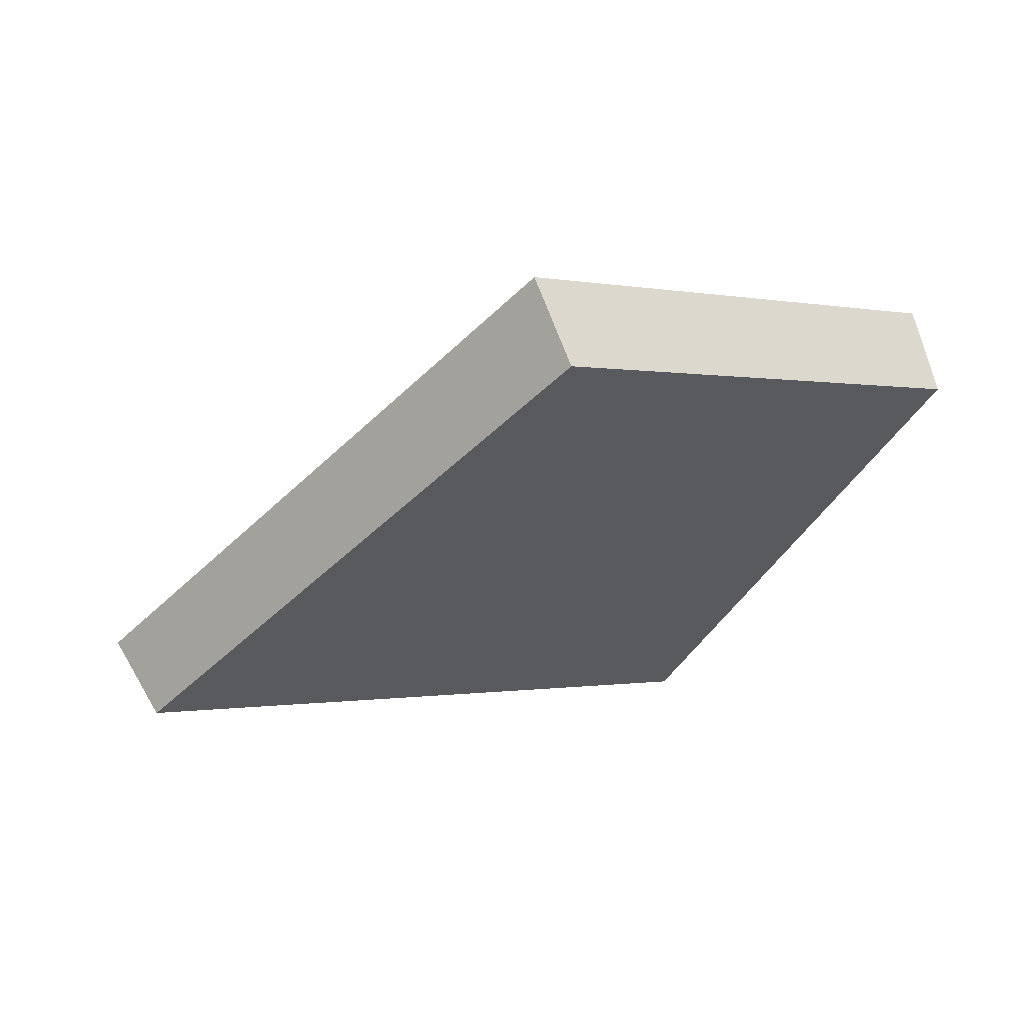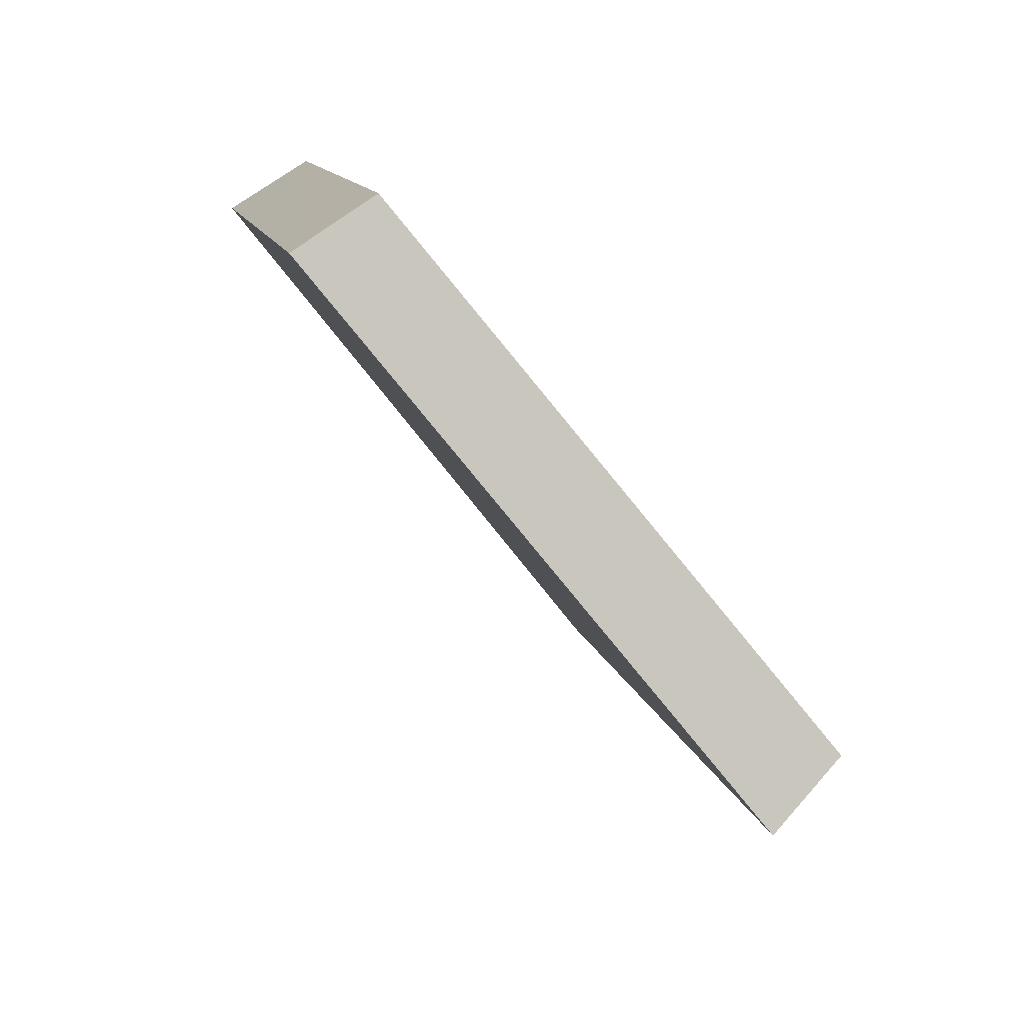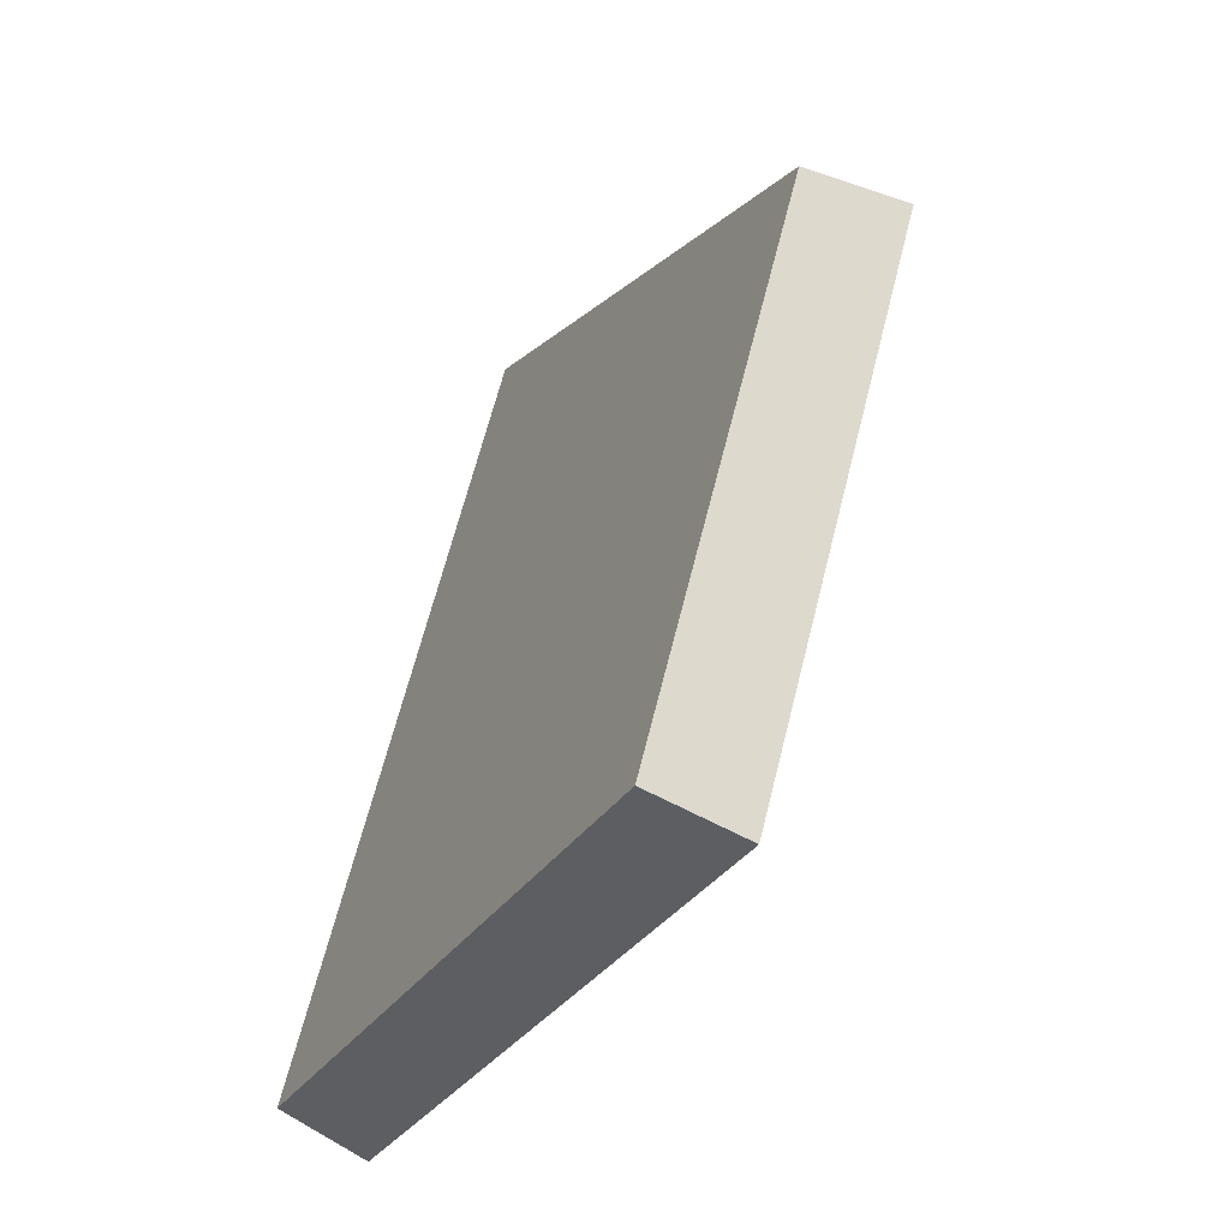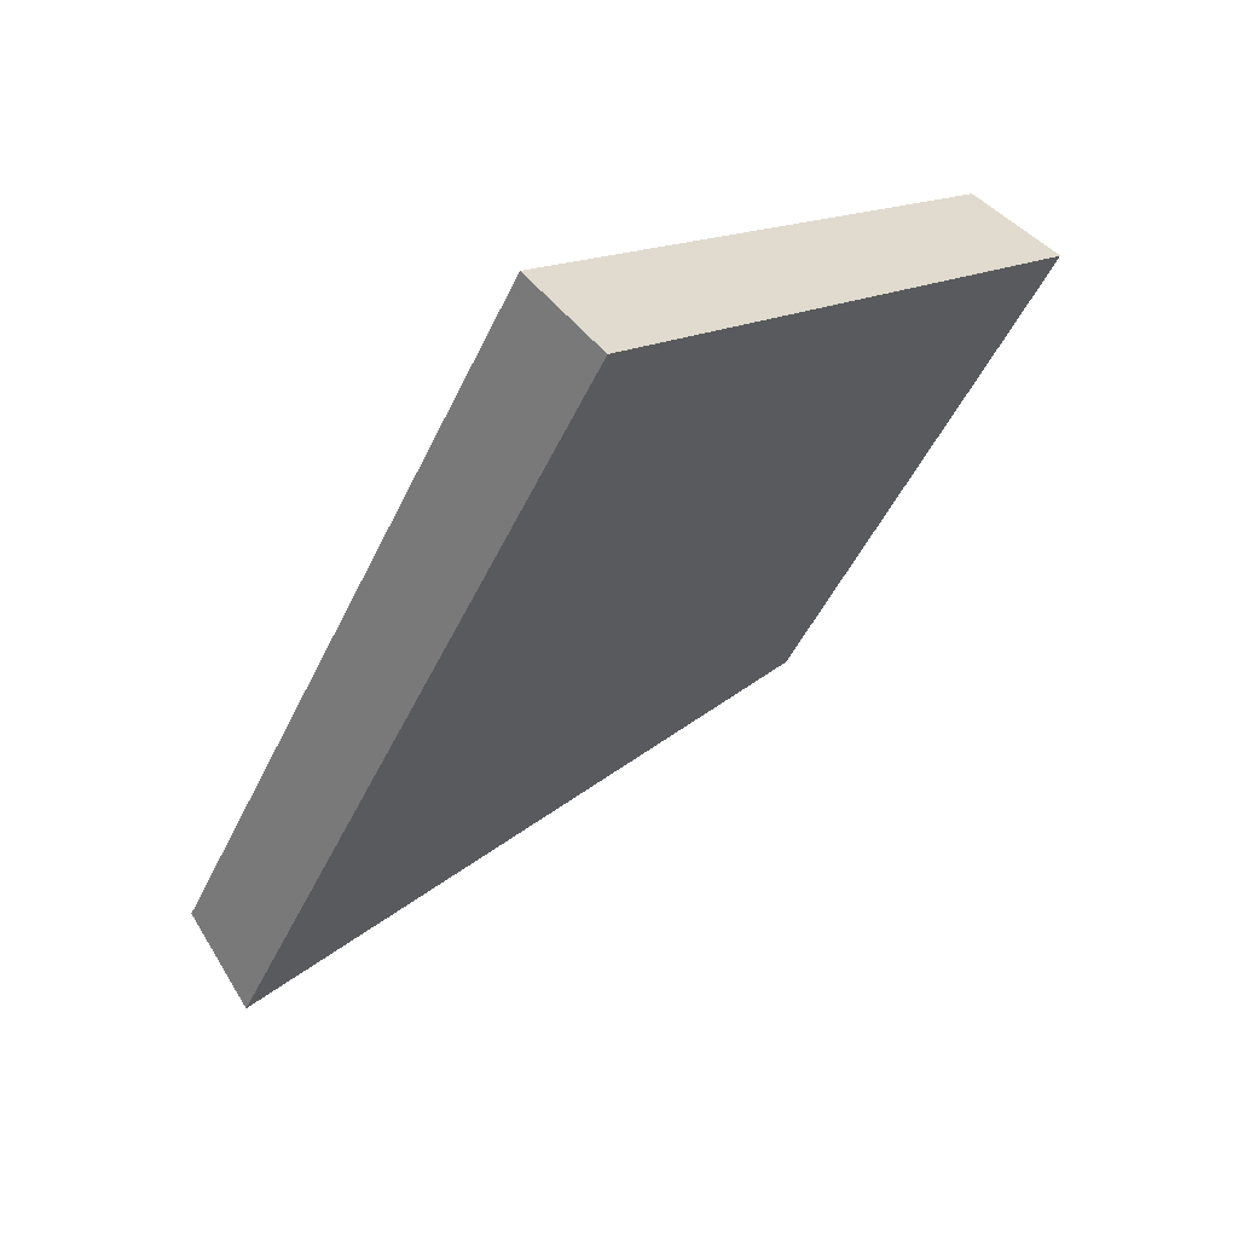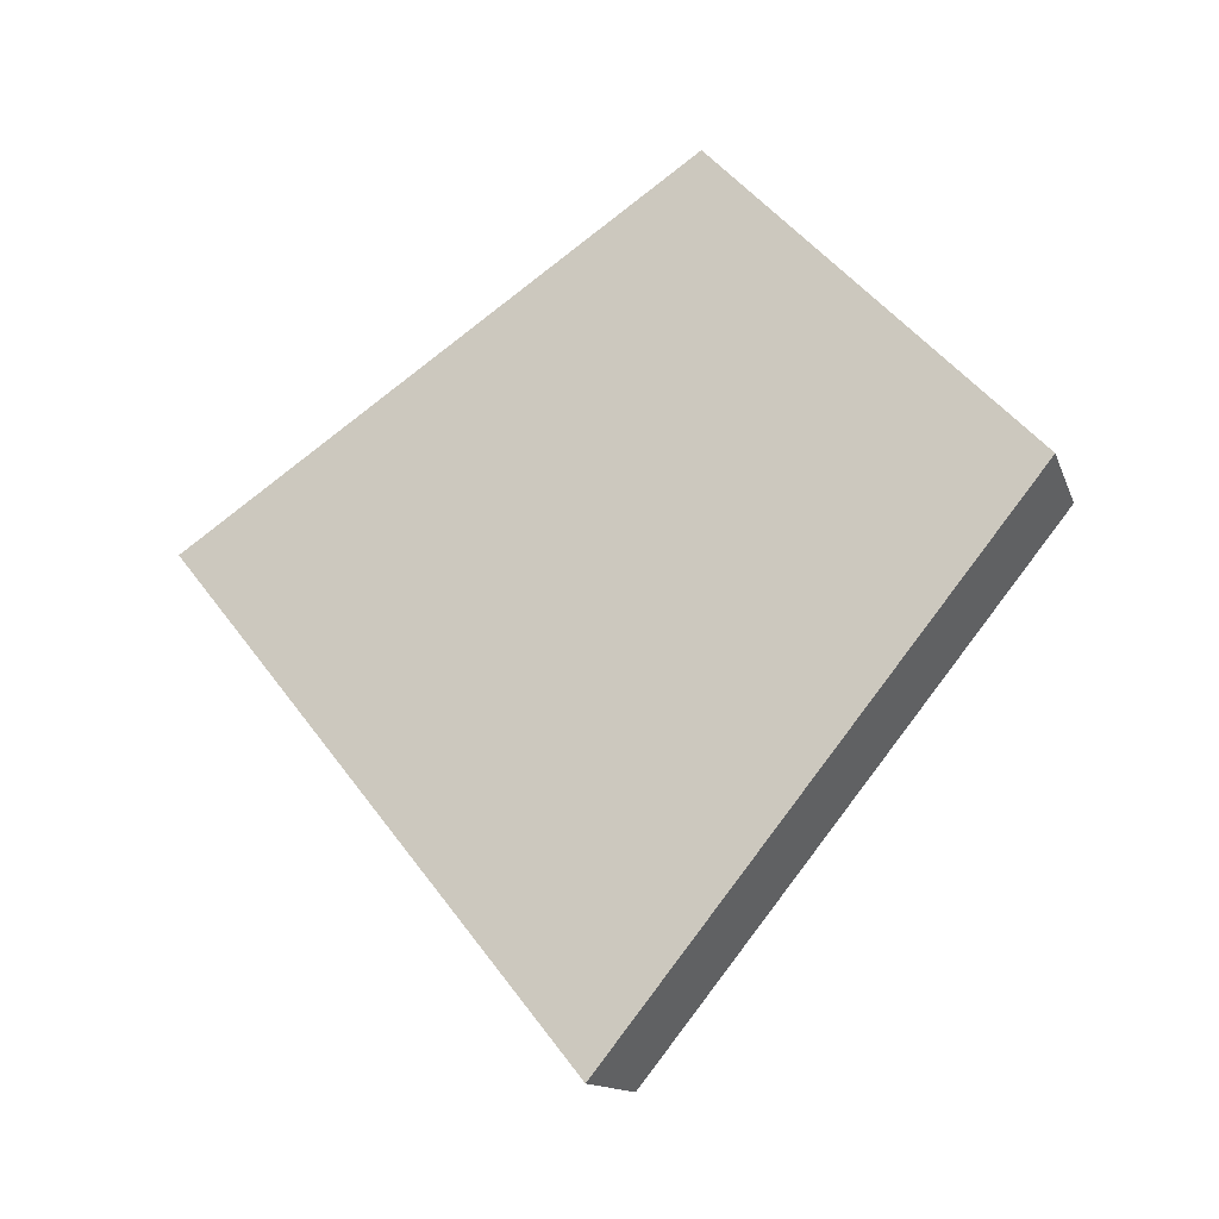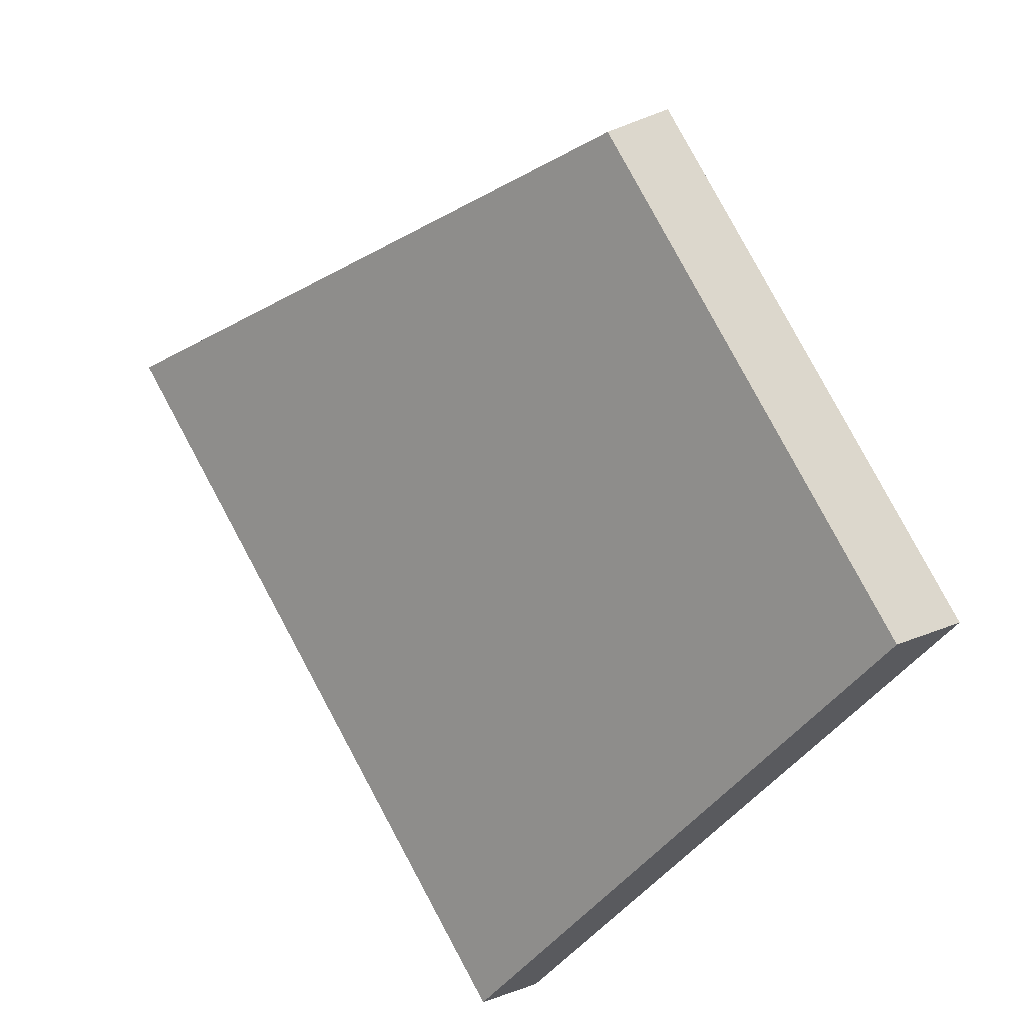
<metadata>
{"format":"obj","ext":"obj","renderer":"f3d","projection":"perspective","resolution":1024,"background":"white","views":[{"elev":-0.4,"azim":-14.2,"up":"+Y"},{"elev":37.8,"azim":-103.0,"up":"+Z"},{"elev":36.3,"azim":105.4,"up":"+Z"},{"elev":-72.8,"azim":64.2,"up":"+Z"},{"elev":44.3,"azim":-96.9,"up":"+Y"},{"elev":51.7,"azim":58.2,"up":"+Z"}]}
</metadata>
<code>
v 2.101 0.1118 2.671
v 2.114 0.1118 2.664
v 2.117 0.1186 2.675
v 2.107 0.1186 2.679
v 2.117 0.1203 2.674
v 2.117 0.1186 2.675
v 2.114 0.1118 2.664
v 2.114 0.1132 2.663
v 2.107 0.1203 2.679
v 2.107 0.1186 2.679
v 2.117 0.1186 2.675
v 2.117 0.1203 2.674
v 2.114 0.1132 2.663
v 2.114 0.1118 2.664
v 2.101 0.1118 2.671
v 2.1 0.1132 2.67
v 2.1 0.1132 2.67
v 2.101 0.1118 2.671
v 2.107 0.1186 2.679
v 2.107 0.1203 2.679
v 2.107 0.1203 2.679
v 2.117 0.1203 2.674
v 2.114 0.1132 2.663
v 2.1 0.1132 2.67
f 1 2 3
f 1 3 4
f 5 6 7
f 5 7 8
f 9 10 11
f 9 11 12
f 13 14 15
f 13 15 16
f 17 18 19
f 17 19 20
f 21 22 23
f 21 23 24

</code>
